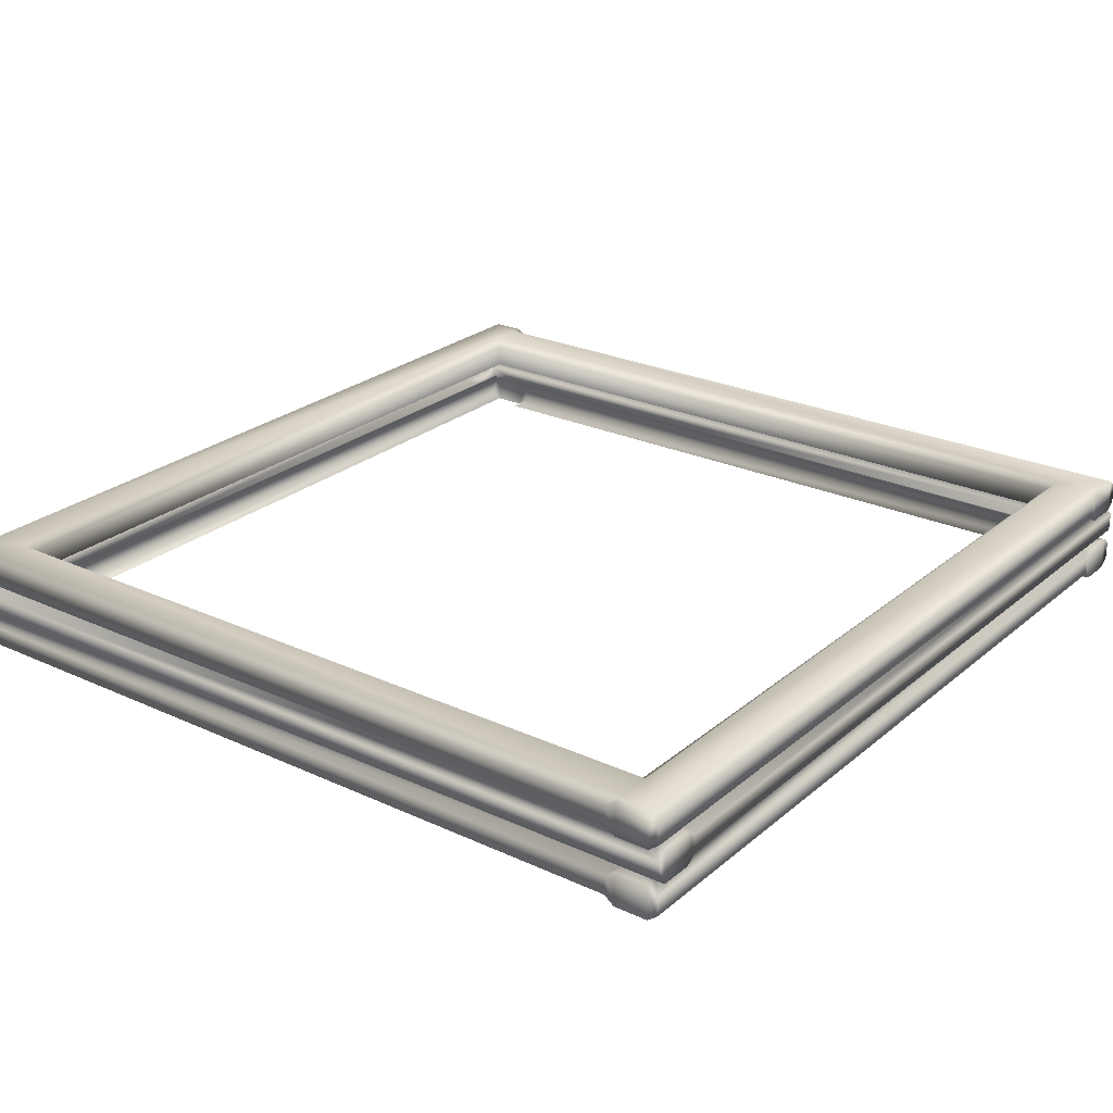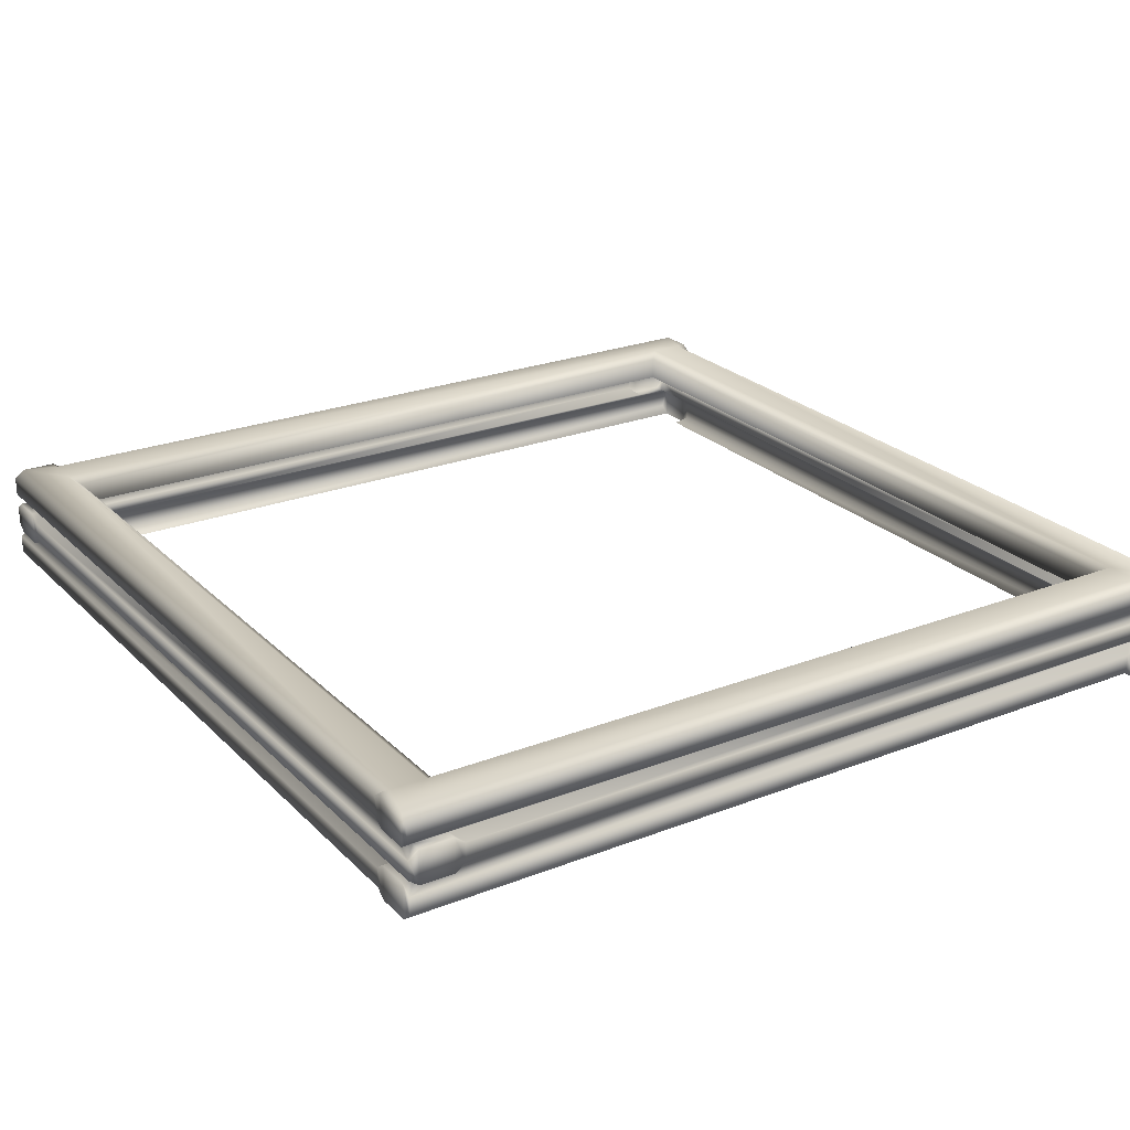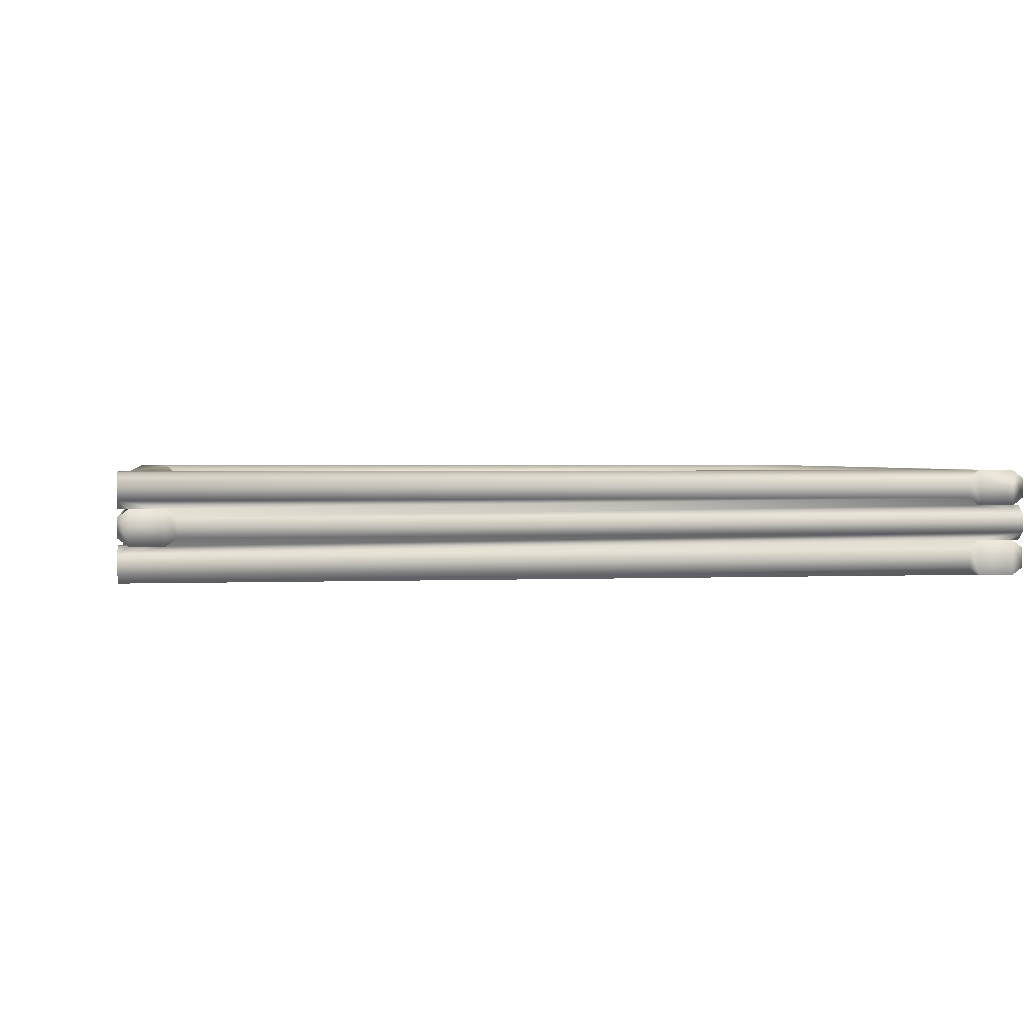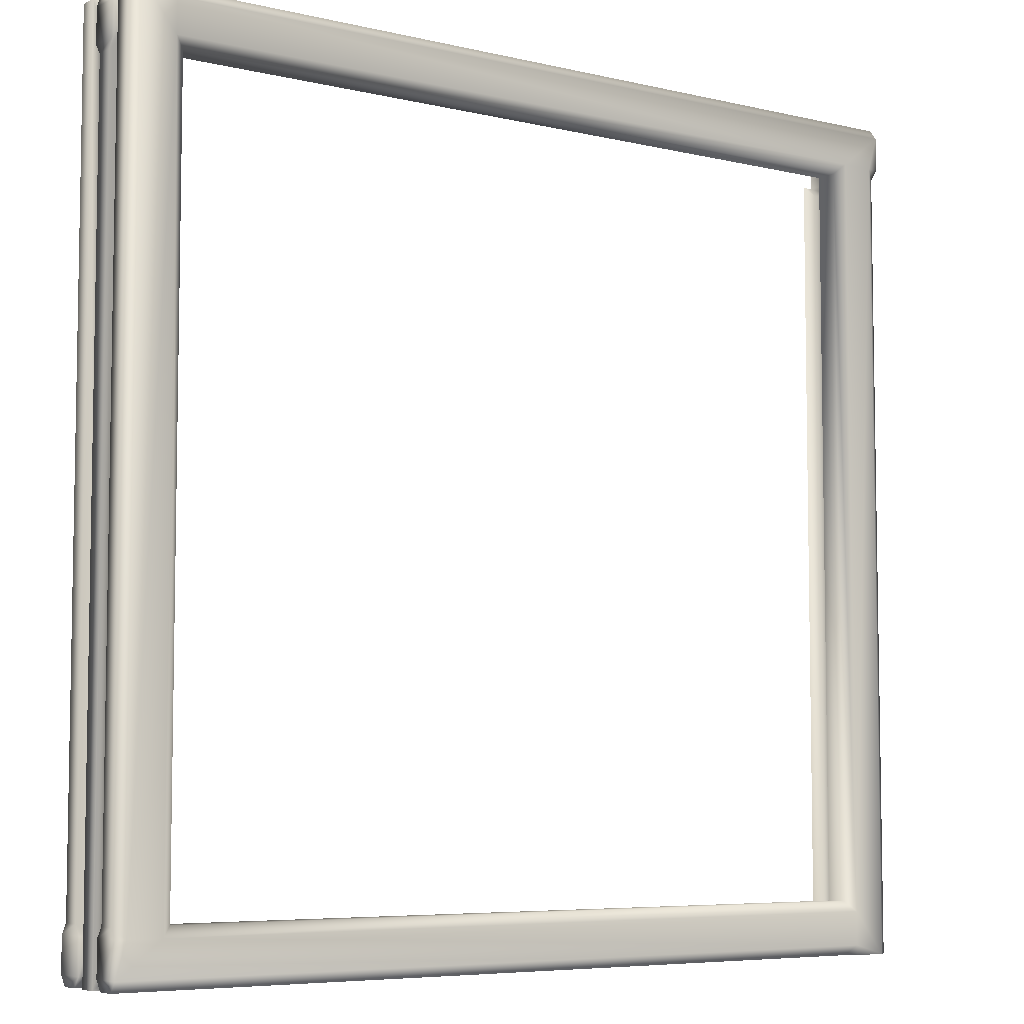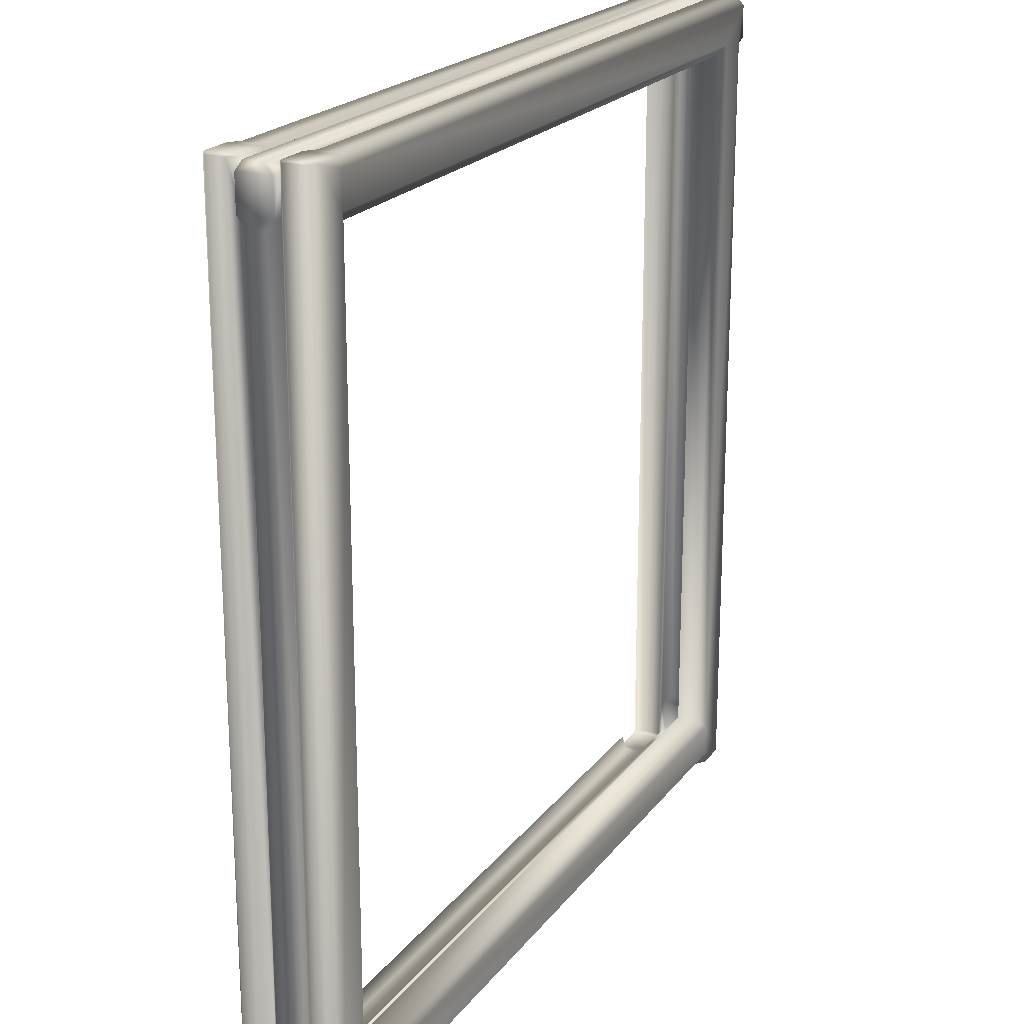
<metadata>
{"format":"obj","ext":"obj","renderer":"f3d","projection":"perspective","resolution":1024,"background":"white","views":[{"elev":25.0,"azim":126.9,"up":"+Y"},{"elev":24.2,"azim":-122.8,"up":"+Y"},{"elev":1.7,"azim":170.6,"up":"+Y"},{"elev":-6.3,"azim":144.7,"up":"+Z"},{"elev":20.9,"azim":116.4,"up":"+Z"}]}
</metadata>
<code>
g wood_geo
v -1.587 0.09316 -1.405
v -1.552 0.1203 -1.405
v -1.397 0.09316 -1.405
v -1.432 0.1203 -1.405
v -1.587 0.02717 -1.405
v -1.552 0 -1.405
v -1.432 -3.815e-08 -1.405
v -1.397 0.02717 -1.405
v -1.587 0.2135 -1.215
v -1.552 0.2407 -1.251
v -1.587 0.1475 -1.215
v -1.552 0.1203 -1.251
v -1.587 0.3338 -1.405
v -1.552 0.361 -1.405
v -1.397 0.3338 -1.405
v -1.432 0.361 -1.405
v -1.587 0.2678 -1.405
v -1.552 0.2407 -1.405
v -1.432 0.2407 -1.405
v -1.397 0.2678 -1.405
v -1.432 0.1203 -1.37
v -1.587 0.2407 -1.251
v -1.587 0.2135 -1.405
v -1.587 0.2407 -1.37
v -1.587 0.1203 -1.251
v -1.587 0.1203 -1.37
v -1.587 0.1475 -1.405
v -1.397 0.3338 -1.215
v -1.432 0.361 -1.251
v -1.432 0.361 -1.37
v -1.397 0.2554 -1.215
v -1.432 0.2407 -1.37
v -1.552 0.2407 -1.37
v -1.552 0.1203 -1.37
v -1.432 -3.815e-08 -1.37
v -1.587 0.09316 1.63
v -1.587 0.1203 1.595
v -1.587 0.09316 1.44
v -1.587 0.1203 1.476
v -1.587 0.02717 1.63
v -1.587 0 1.595
v -1.587 0 1.476
v -1.587 0.02717 1.44
v -1.397 0.2135 1.63
v -1.432 0.2407 1.595
v -1.397 0.1475 1.63
v -1.432 0.1203 1.595
v -1.587 0.3338 1.63
v -1.587 0.361 1.595
v -1.587 0.3338 1.44
v -1.587 0.361 1.476
v -1.587 0.2678 1.63
v -1.587 0.2407 1.595
v -1.587 0.2407 1.476
v -1.587 0.2678 1.44
v -1.552 0.1203 1.476
v -1.432 0.2407 1.63
v -1.587 0.2135 1.63
v -1.552 0.2407 1.63
v -1.432 0.1203 1.63
v -1.552 0.1203 1.63
v -1.587 0.1475 1.63
v -1.397 0.3338 1.44
v -1.432 0.361 1.476
v -1.552 0.361 1.476
v -1.397 0.2554 1.44
v -1.552 0.2407 1.476
v -1.552 0.2407 1.595
v -1.552 0.1203 1.595
v -1.552 0 1.476
v 1.484 0.09316 1.63
v 1.448 0.1203 1.63
v 1.294 0.09316 1.63
v 1.329 0.1203 1.63
v 1.484 0.02717 1.63
v 1.448 0 1.63
v 1.329 -3.815e-08 1.63
v 1.294 0.02717 1.63
v 1.484 0.2135 1.44
v 1.448 0.2407 1.476
v 1.484 0.1475 1.44
v 1.448 0.1203 1.476
v 1.484 0.3338 1.63
v 1.448 0.361 1.63
v 1.294 0.3338 1.63
v 1.329 0.361 1.63
v 1.484 0.2678 1.63
v 1.448 0.2407 1.63
v 1.329 0.2407 1.63
v 1.294 0.2678 1.63
v 1.329 0.1203 1.595
v 1.484 0.2407 1.476
v 1.484 0.2135 1.63
v 1.484 0.2407 1.595
v 1.484 0.1203 1.476
v 1.484 0.1203 1.595
v 1.484 0.1475 1.63
v 1.294 0.3338 1.44
v 1.329 0.361 1.476
v 1.329 0.361 1.595
v 1.294 0.2554 1.44
v 1.329 0.2407 1.595
v 1.448 0.2407 1.595
v 1.448 0.1203 1.595
v 1.329 -3.815e-08 1.595
v 1.484 0.09316 -1.405
v 1.484 0.1203 -1.37
v 1.484 0.09316 -1.215
v 1.484 0.1203 -1.251
v 1.484 0.02717 -1.405
v 1.484 0 -1.37
v 1.484 0 -1.251
v 1.484 0.02717 -1.215
v 1.294 0.2135 -1.405
v 1.329 0.2407 -1.37
v 1.294 0.1475 -1.405
v 1.329 0.1203 -1.37
v 1.484 0.3338 -1.405
v 1.484 0.361 -1.37
v 1.484 0.3338 -1.215
v 1.484 0.361 -1.251
v 1.484 0.2678 -1.405
v 1.484 0.2407 -1.37
v 1.484 0.2407 -1.251
v 1.484 0.2678 -1.215
v 1.448 0.1203 -1.251
v 1.329 0.2407 -1.405
v 1.484 0.2135 -1.405
v 1.448 0.2407 -1.405
v 1.329 0.1203 -1.405
v 1.448 0.1203 -1.405
v 1.484 0.1475 -1.405
v 1.294 0.3338 -1.215
v 1.329 0.361 -1.251
v 1.448 0.361 -1.251
v 1.294 0.2554 -1.215
v 1.448 0.2407 -1.251
v 1.448 0.2407 -1.37
v 1.448 0.1203 -1.37
v 1.448 0 -1.251
v -1.587 0.02717 -1.405
v -1.587 0.09316 -1.405
v -1.587 0.02717 -1.405
v -1.552 0 -1.405
v -1.587 0.02717 1.44
v -1.587 0.1475 -1.215
v -1.587 0.1475 1.63
v -1.552 0.361 -1.405
v -1.552 0.2407 -1.405
v -1.432 0.361 -1.405
v -1.432 0.2407 -1.405
v -1.587 0.2678 -1.405
v -1.587 0.1475 -1.215
v -1.587 0.2135 -1.215
v -1.587 0.2407 -1.37
v -1.587 0.2135 -1.405
v -1.552 0.2407 -1.37
v -1.587 0.1475 -1.405
v -1.587 0.1203 -1.37
v -1.587 0.09316 -1.405
v -1.552 0.1203 -1.405
v -1.552 0.1203 -1.37
v -1.552 0.1203 -1.251
v -1.587 0.3338 -1.405
v -1.587 0.2678 1.44
v -1.587 0.2678 -1.405
v -1.587 0.2407 -1.251
v -1.552 0.2407 -1.251
v -1.587 0.2135 -1.215
v -1.432 0.2407 -1.37
v -1.397 0.09316 -1.405
v -1.432 0.1203 -1.37
v -1.432 0.1203 -1.405
v -1.397 0.02717 -1.405
v -1.432 -3.815e-08 -1.405
v -1.587 0.1203 -1.251
v -1.397 0.2678 -1.405
v -1.432 0.361 -1.405
v -1.397 0.3338 -1.405
v -1.432 0.361 -1.37
v -1.587 0.02717 1.63
v -1.587 0.09316 1.63
v -1.587 0.09316 1.44
v -1.587 0.02717 1.44
v -1.587 0.02717 1.63
v -1.587 0 1.595
v 1.294 0.02717 1.63
v -1.397 0.1475 1.63
v 1.484 0.1475 1.63
v -1.552 0.361 1.476
v -1.587 0.361 1.595
v -1.587 0.2407 1.595
v -1.587 0.361 1.476
v -1.587 0.2407 1.476
v -1.587 0.3338 1.44
v -1.587 0.2678 1.44
v -1.587 0.2678 1.63
v -1.552 0.1203 1.476
v -1.587 0.09316 1.44
v -1.397 0.1475 1.63
v -1.397 0.2135 1.63
v -1.587 0.2135 1.63
v -1.587 0.1475 1.63
v -1.552 0.2407 1.63
v -1.587 0.2135 1.63
v -1.552 0.2407 1.595
v -1.552 0.1203 1.63
v -1.432 0.361 -1.251
v -1.397 0.3338 1.44
v -1.432 0.361 1.476
v -1.397 0.3338 -1.215
v -1.587 0.3338 -1.405
v -1.587 0.3338 1.44
v -1.552 0.361 -1.405
v -1.552 0.2407 1.476
v -1.587 0.361 1.595
v -1.587 0.09316 1.63
v -1.587 0.1203 1.595
v -1.552 0.1203 1.595
v -1.432 0.1203 1.595
v -1.587 0.3338 1.63
v 1.294 0.2678 1.63
v -1.587 0.2678 1.63
v -1.432 0.2407 1.63
v -1.432 0.2407 1.595
v -1.397 0.2135 1.63
v -1.587 0.1203 1.476
v -1.587 0 1.476
v -1.432 0.1203 1.63
v 1.484 0.02717 1.63
v 1.484 0.09316 1.63
v 1.294 0.09316 1.63
v 1.294 0.02717 1.63
v 1.484 0.02717 1.63
v 1.448 0 1.63
v 1.484 0.02717 -1.215
v 1.484 0.1475 1.44
v 1.484 0.1475 -1.405
v 1.448 0.361 1.63
v 1.448 0.2407 1.63
v 1.329 0.361 1.63
v 1.329 0.2407 1.63
v 1.294 0.3338 1.63
v 1.294 0.2678 1.63
v 1.484 0.2678 1.63
v 1.329 0.1203 1.595
v 1.294 0.09316 1.63
v 1.484 0.1475 1.44
v 1.484 0.2135 1.44
v 1.484 0.2135 1.63
v 1.484 0.1475 1.63
v 1.484 0.2407 1.595
v 1.484 0.2135 1.63
v 1.448 0.2407 1.595
v 1.484 0.1203 1.595
v 1.294 0.3338 1.44
v 1.329 0.361 1.476
v -1.587 0.3338 1.63
v 1.329 0.361 1.595
v 1.294 0.3338 1.63
v 1.329 0.2407 1.595
v 1.484 0.09316 1.63
v 1.448 0.1203 1.63
v 1.448 0.1203 1.595
v 1.448 0.1203 1.476
v 1.484 0.3338 1.63
v 1.484 0.2678 -1.215
v 1.484 0.2678 1.63
v 1.484 0.2407 1.476
v 1.448 0.2407 1.476
v 1.484 0.2135 1.44
v 1.329 0.1203 1.63
v 1.329 -3.815e-08 1.63
v 1.484 0.1203 1.476
v 1.329 0.361 1.63
v -1.397 0.09316 -1.405
v 1.484 0.02717 -1.405
v -1.397 0.02717 -1.405
v 1.484 0.02717 -1.405
v 1.484 0.09316 -1.405
v 1.484 0 -1.37
v 1.484 0.09316 -1.215
v 1.484 0.02717 -1.215
v 1.484 0.09316 -1.405
v -1.587 0.2135 -1.405
v -1.587 0.1475 -1.405
v 1.294 0.2135 -1.405
v 1.329 0.1203 -1.37
v 1.294 0.1475 -1.405
v 1.448 0.361 -1.251
v 1.484 0.361 -1.37
v 1.484 0.361 -1.37
v 1.484 0.2407 -1.37
v 1.484 0.361 -1.251
v 1.484 0.2407 -1.251
v 1.484 0.3338 -1.215
v 1.484 0.2678 -1.215
v 1.484 0.2678 -1.405
v 1.448 0.1203 -1.251
v 1.484 0.09316 -1.215
v 1.294 0.1475 -1.405
v 1.294 0.2135 -1.405
v 1.484 0.2135 -1.405
v 1.484 0.1475 -1.405
v 1.448 0.2407 -1.405
v 1.484 0.2135 -1.405
v 1.448 0.2407 -1.37
v 1.448 0.1203 -1.405
v 1.294 0.3338 -1.215
v 1.329 0.361 -1.251
v 1.484 0.3338 1.63
v 1.484 0.3338 -1.215
v 1.448 0.361 1.63
v 1.448 0.2407 -1.251
v 1.329 0.2407 -1.37
v 1.484 0.1203 -1.37
v 1.448 0.1203 -1.37
v -1.397 0.3338 -1.405
v 1.484 0.2678 -1.405
v 1.484 0.3338 -1.405
v -1.397 0.2678 -1.405
v 1.484 0.3338 -1.405
v 1.329 0.2407 -1.405
v 1.484 0.1203 -1.251
v 1.484 0 -1.251
v 1.329 0.1203 -1.405
g wood_geo_0
f 43 1 5
f 38 1 43
f 7 3 8
f 4 3 7
f 6 4 7
f 2 4 6
f 141 2 6
f 142 2 141
f 70 143 144
f 145 143 70
f 228 145 70
f 62 9 11
f 58 9 62
f 64 216 100
f 65 216 64
f 29 65 64
f 14 65 29
f 30 14 29
f 16 14 30
f 151 15 20
f 150 15 151
f 149 150 151
f 148 150 149
f 17 148 149
f 13 148 17
f 26 23 27
f 24 23 26
f 25 24 26
f 22 24 25
f 153 22 25
f 154 22 153
f 30 134 119
f 29 134 30
f 165 164 166
f 50 164 165
f 174 35 175
f 111 35 174
f 110 111 174
f 180 179 178
f 322 179 180
f 291 322 180
f 78 36 40
f 73 36 78
f 42 183 184
f 39 183 42
f 41 39 42
f 37 39 41
f 181 37 41
f 182 37 181
f 105 185 186
f 187 185 105
f 273 187 105
f 97 44 46
f 93 44 97
f 190 51 49
f 213 51 190
f 212 213 190
f 194 195 196
f 193 195 194
f 192 193 194
f 191 193 192
f 52 191 192
f 48 191 52
f 61 202 203
f 59 202 61
f 60 59 61
f 57 59 60
f 200 57 60
f 201 57 200
f 214 212 190
f 222 221 223
f 85 221 222
f 113 71 75
f 108 71 113
f 77 232 233
f 74 232 77
f 76 74 77
f 72 74 76
f 230 72 76
f 231 72 230
f 140 234 235
f 236 234 140
f 325 236 140
f 132 79 81
f 128 79 132
f 99 135 134
f 84 135 99
f 100 84 99
f 86 84 100
f 242 243 244
f 241 243 242
f 240 241 242
f 239 241 240
f 87 239 240
f 83 239 87
f 96 250 251
f 94 250 96
f 95 94 96
f 92 94 95
f 248 92 95
f 249 92 248
f 259 260 275
f 258 260 259
f 49 258 259
f 267 266 268
f 120 266 267
f 277 276 106
f 278 276 277
f 112 282 283
f 109 282 112
f 281 109 112
f 107 109 281
f 279 107 281
f 280 107 279
f 116 285 114
f 286 285 116
f 295 296 297
f 294 296 295
f 293 294 295
f 292 294 293
f 122 292 293
f 118 292 122
f 131 303 304
f 129 303 131
f 130 129 131
f 127 129 130
f 301 127 130
f 302 127 301
f 290 312 121
f 311 312 290
f 313 311 290
f 290 291 310
f 121 291 290
f 319 318 320
f 321 318 319
f 12 176 159
f 146 176 12
f 56 146 12
f 147 146 56
f 69 147 56
f 207 147 69
f 47 207 69
f 229 207 47
f 188 229 47
f 152 10 67
f 33 10 152
f 18 33 152
f 32 33 18
f 19 32 18
f 177 32 19
f 206 204 224
f 205 204 206
f 215 205 206
f 169 205 215
f 168 169 215
f 167 169 168
f 157 167 168
f 155 167 157
f 156 155 157
f 34 12 159
f 158 34 159
f 21 34 158
f 288 21 158
f 136 133 28
f 98 133 136
f 101 98 136
f 63 98 101
f 66 63 101
f 28 63 66
f 31 28 66
f 136 28 31
f 172 171 173
f 161 172 173
f 162 172 161
f 160 162 161
f 163 162 160
f 198 163 160
f 67 55 152
f 54 55 67
f 53 54 67
f 170 156 157
f 287 156 170
f 115 287 170
f 323 287 115
f 307 323 115
f 305 323 307
f 306 305 307
f 91 188 47
f 189 188 91
f 104 189 91
f 255 189 104
f 82 255 104
f 274 255 82
f 237 274 82
f 197 45 102
f 68 45 197
f 53 68 197
f 67 68 53
f 198 227 218
f 199 227 198
f 160 199 198
f 211 208 209
f 310 208 211
f 309 310 211
f 257 310 309
f 256 257 309
f 210 257 256
f 209 210 256
f 208 210 209
f 219 198 218
f 217 219 218
f 220 219 217
f 246 220 217
f 102 90 197
f 89 90 102
f 88 89 102
f 99 64 100
f 254 252 269
f 253 252 254
f 261 253 254
f 226 253 261
f 225 226 261
f 224 226 225
f 206 224 225
f 126 237 82
f 238 237 126
f 139 238 126
f 308 238 139
f 288 308 139
f 326 308 288
f 289 326 288
f 245 80 137
f 103 80 245
f 88 103 245
f 102 103 88
f 246 272 263
f 247 272 246
f 217 247 246
f 264 246 263
f 262 264 263
f 265 264 262
f 299 265 262
f 137 125 245
f 124 125 137
f 123 124 137
f 314 306 307
f 271 306 314
f 270 271 314
f 269 271 270
f 254 269 270
f 299 300 324
f 316 299 324
f 317 299 316
f 284 317 316
f 117 317 284
f 172 117 284
f 171 172 284
f 288 158 289
f 138 123 137
f 298 123 138
f 315 298 138
f 177 298 315
f 32 177 315
f 299 262 300

</code>
